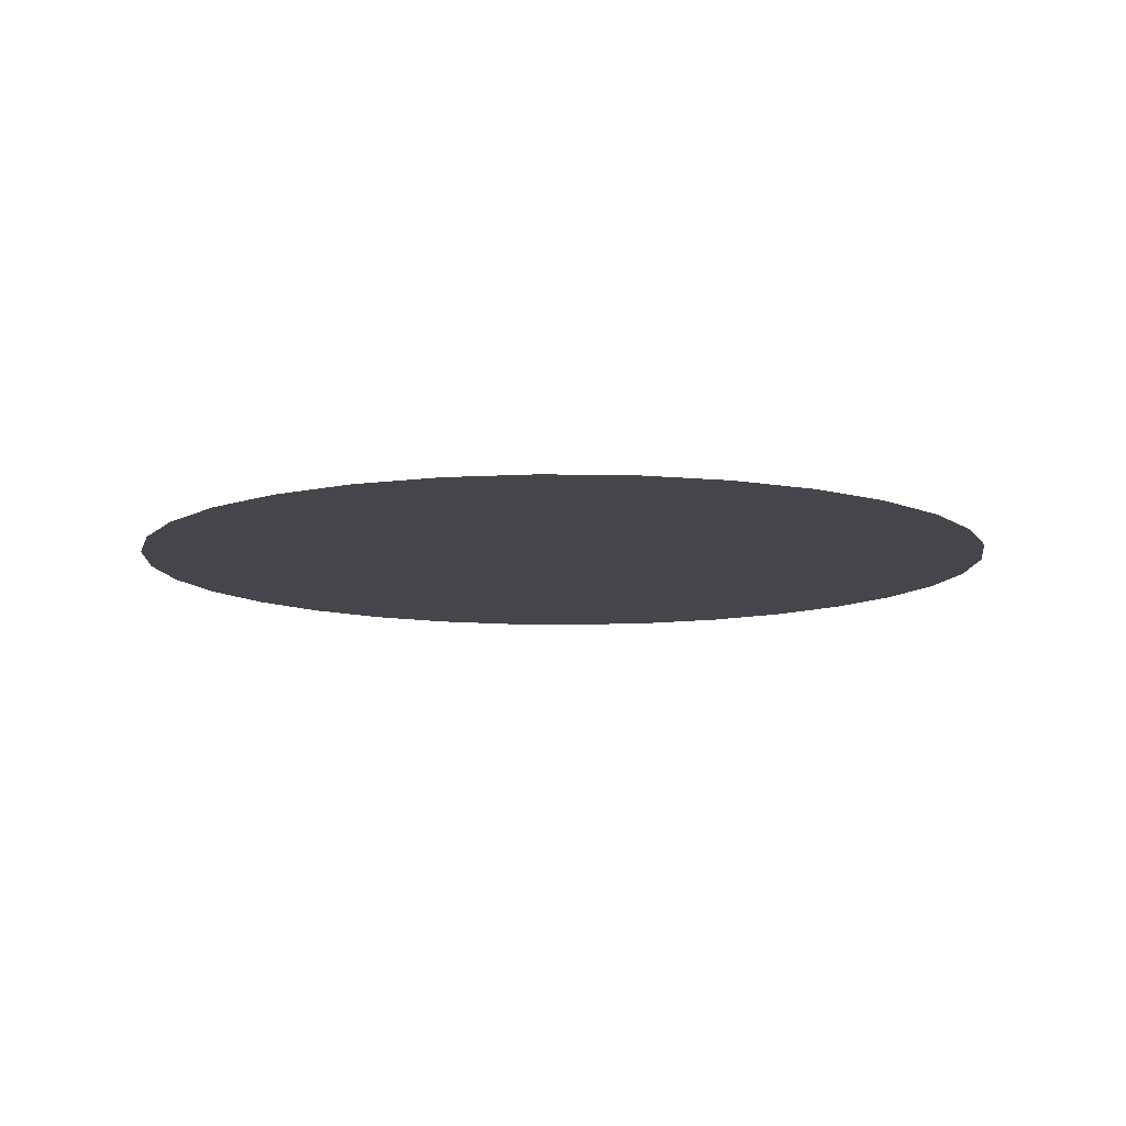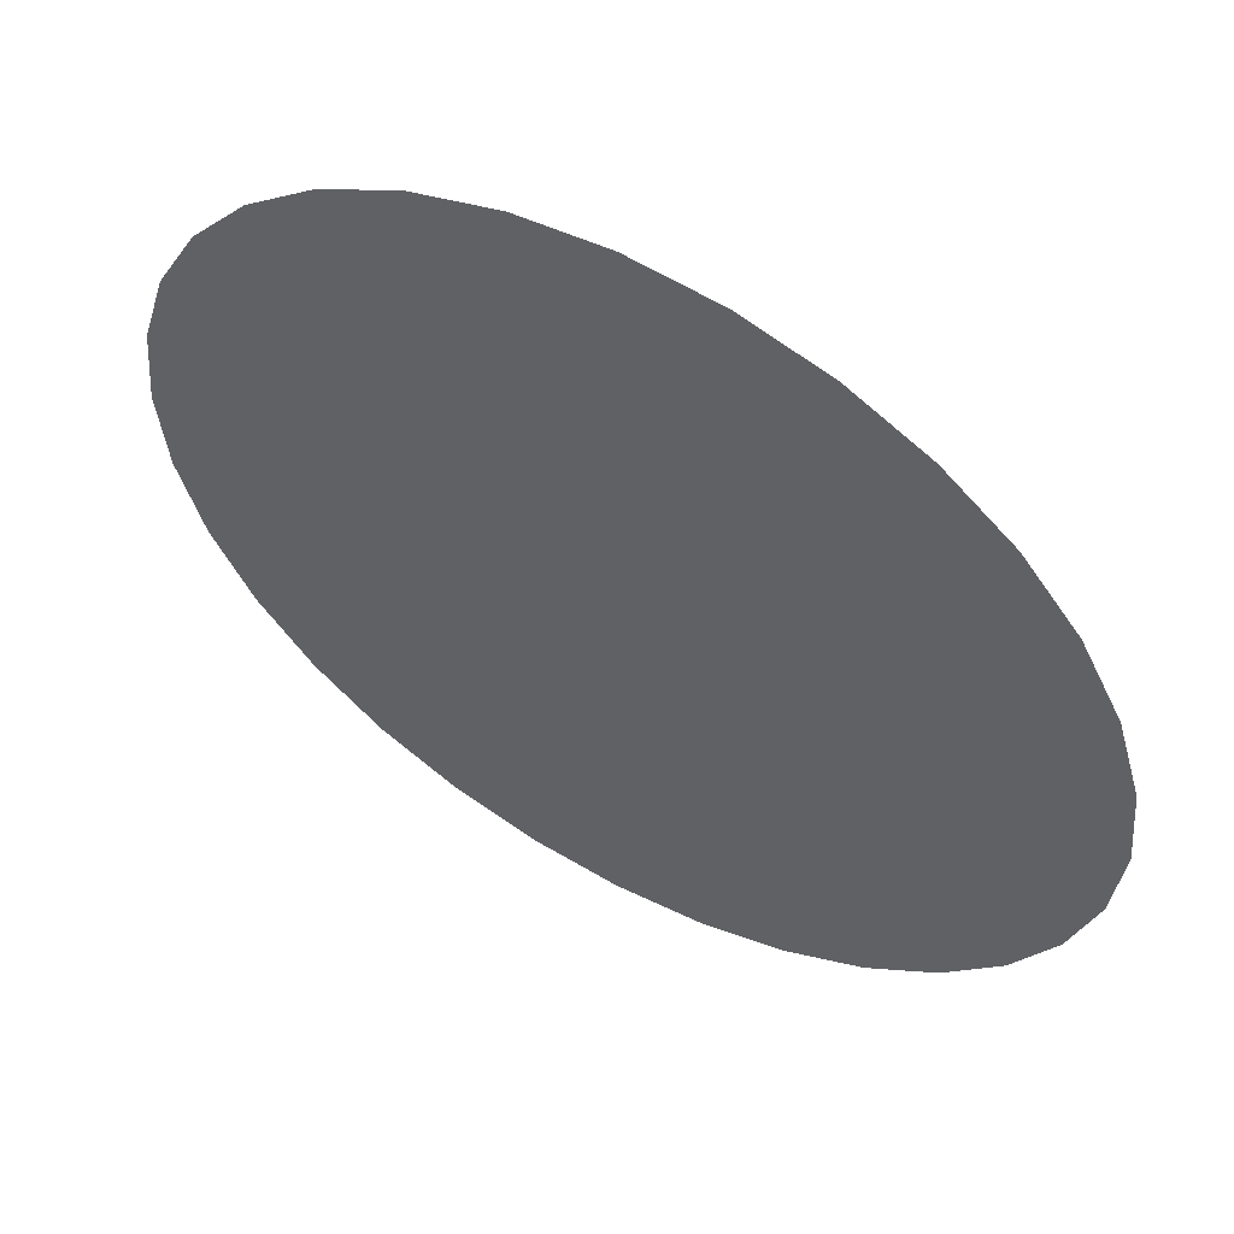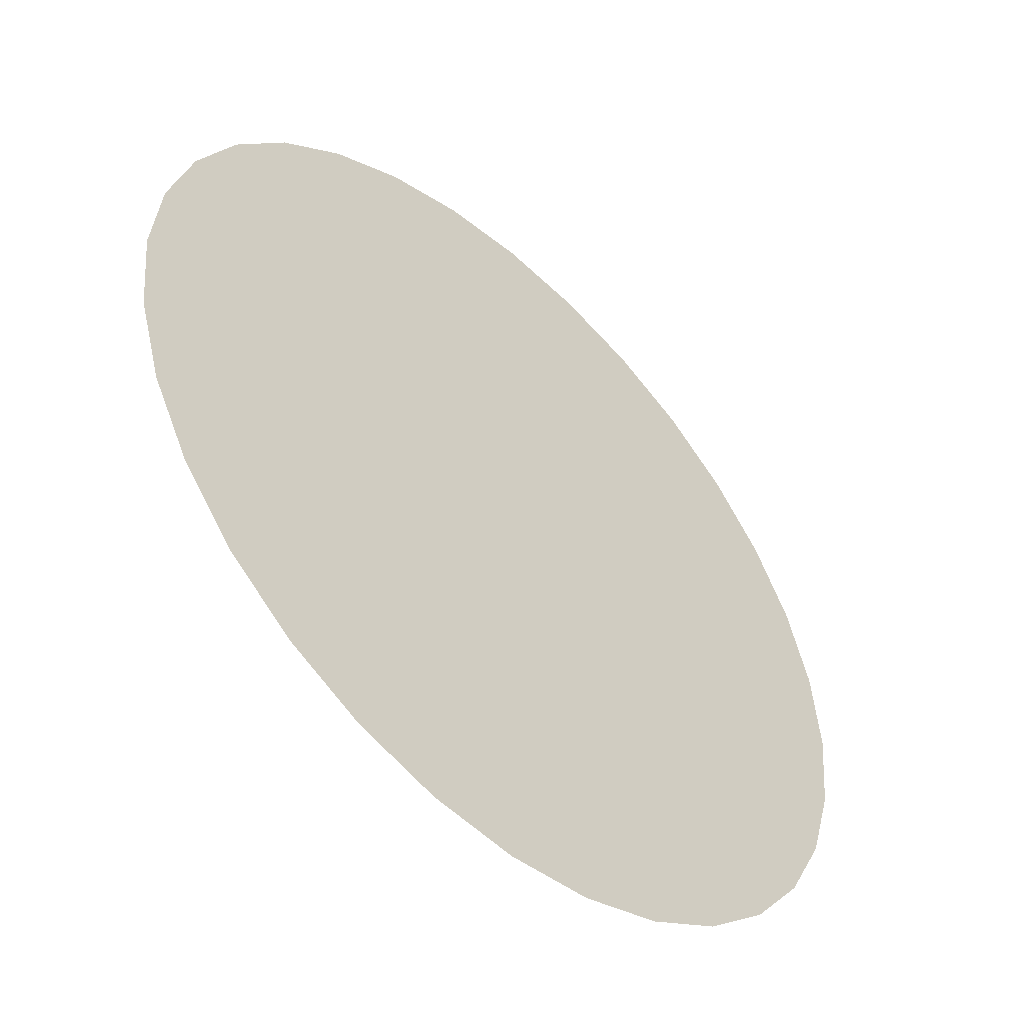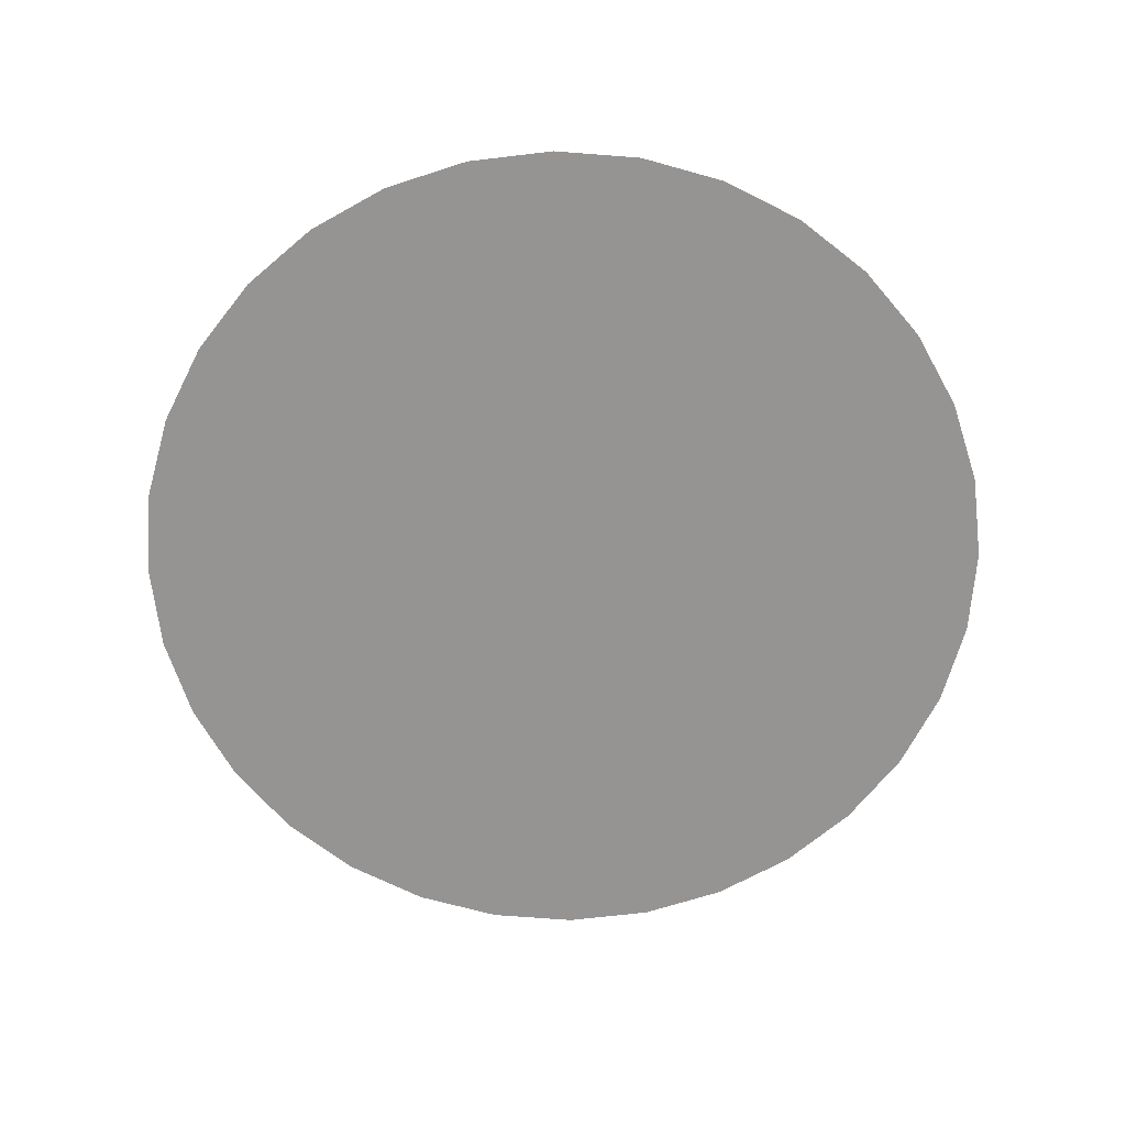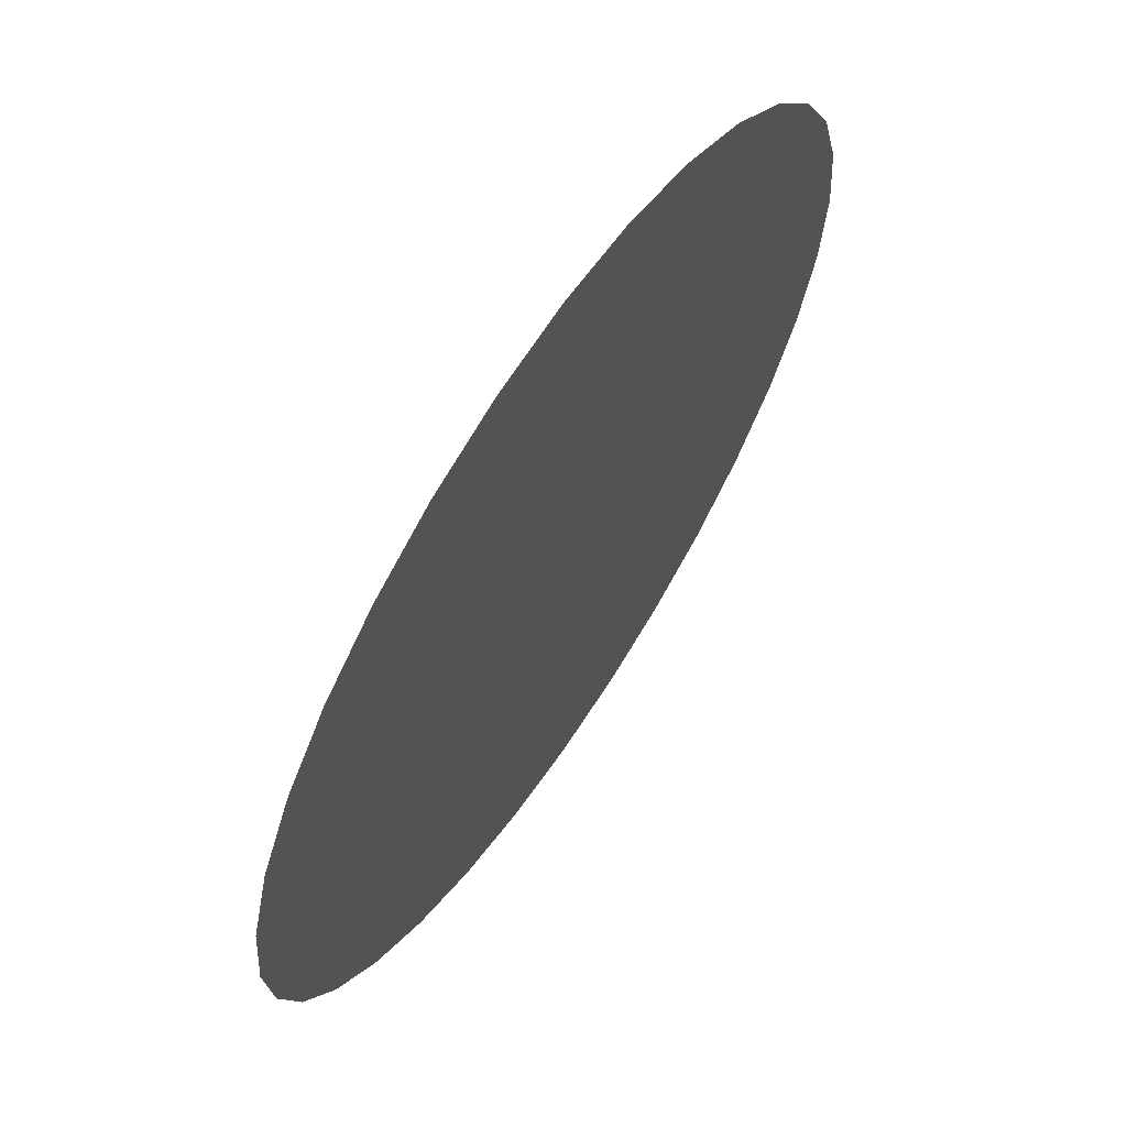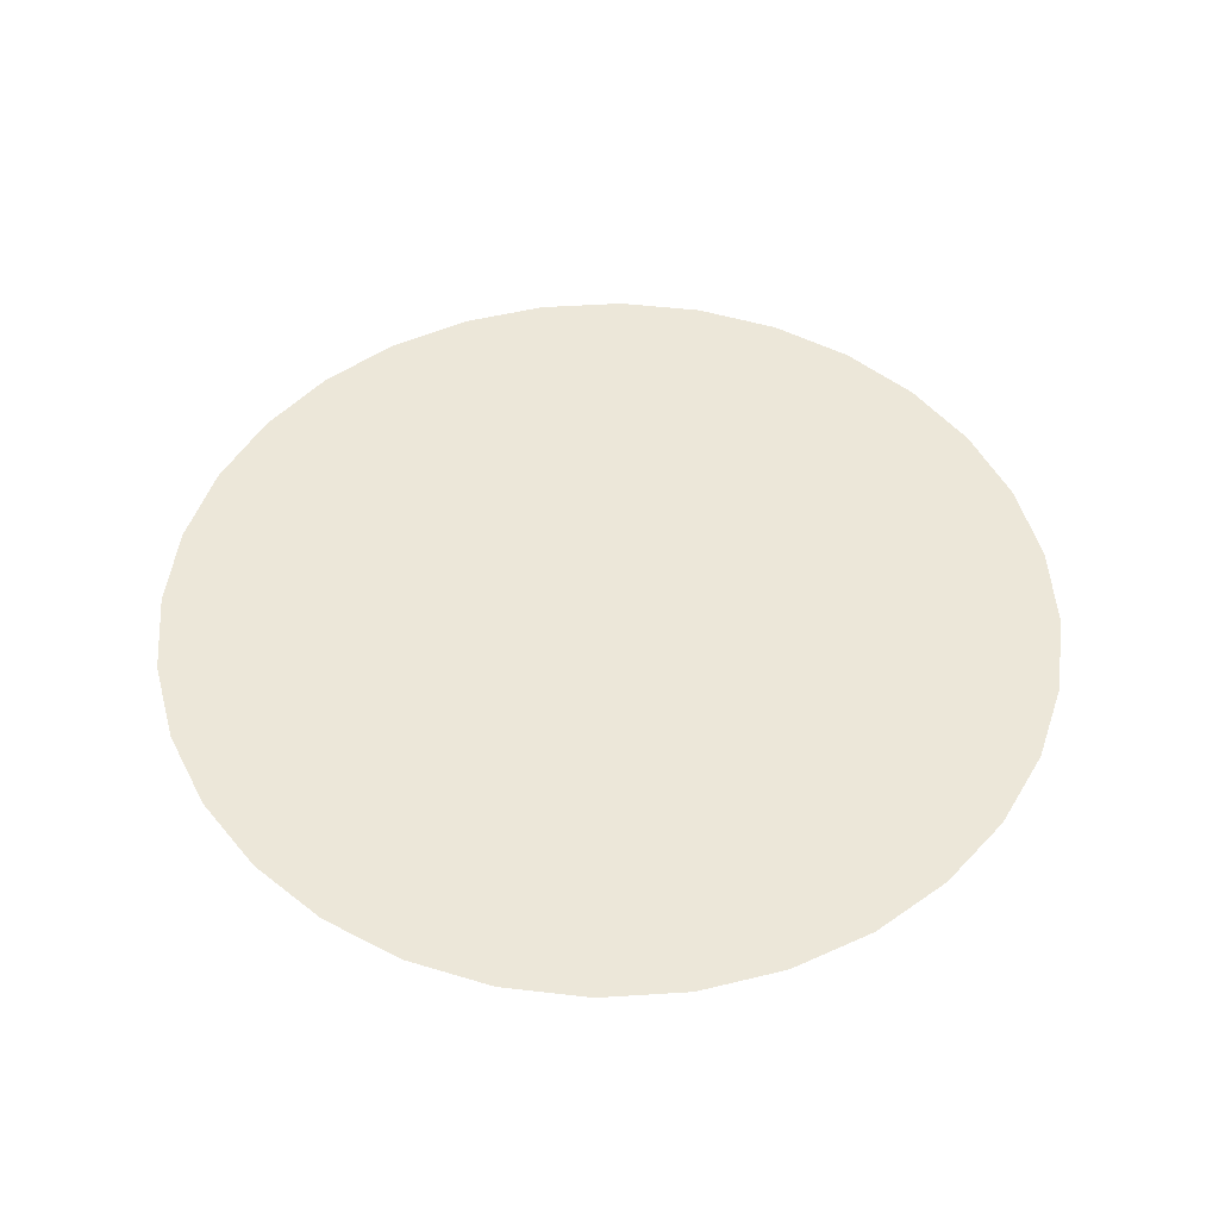
<metadata>
{"format":"obj","ext":"obj","renderer":"f3d","projection":"perspective","resolution":1024,"background":"white","views":[{"elev":-10.1,"azim":160.2,"up":"+Y"},{"elev":56.5,"azim":29.5,"up":"+Z"},{"elev":-50.6,"azim":-43.9,"up":"+Z"},{"elev":-67.1,"azim":12.4,"up":"+Y"},{"elev":64.9,"azim":123.6,"up":"+Z"},{"elev":49.6,"azim":-9.6,"up":"+Y"}]}
</metadata>
<code>
o Cylinder
v 0 1 -1
v 0.1951 1 -0.9808
v 0.3827 1 -0.9239
v 0.5556 1 -0.8315
v 0.7071 1 -0.7071
v 0.8315 1 -0.5556
v 0.9239 1 -0.3827
v 0.9808 1 -0.1951
v 1 1 -0
v 0.9808 1 0.1951
v 0.9239 1 0.3827
v 0.8315 1 0.5556
v 0.7071 1 0.7071
v 0.5556 1 0.8315
v 0.3827 1 0.9239
v 0.1951 1 0.9808
v -0 1 1
v -0.1951 1 0.9808
v -0.3827 1 0.9239
v -0.5556 1 0.8315
v -0.7071 1 0.7071
v -0.8315 1 0.5556
v -0.9239 1 0.3827
v -0.9808 1 0.1951
v -1 1 -1e-06
v -0.9808 1 -0.1951
v -0.9239 1 -0.3827
v -0.8315 1 -0.5556
v -0.7071 1 -0.7071
v -0.5556 1 -0.8315
v -0.3827 1 -0.9239
v -0.1951 1 -0.9808
f 2 1 32 31 30 29 28 27 26 25 24 23 22 21 20 19 18 17 16 15 14 13 12 11 10 9 8 7 6 5 4 3

</code>
